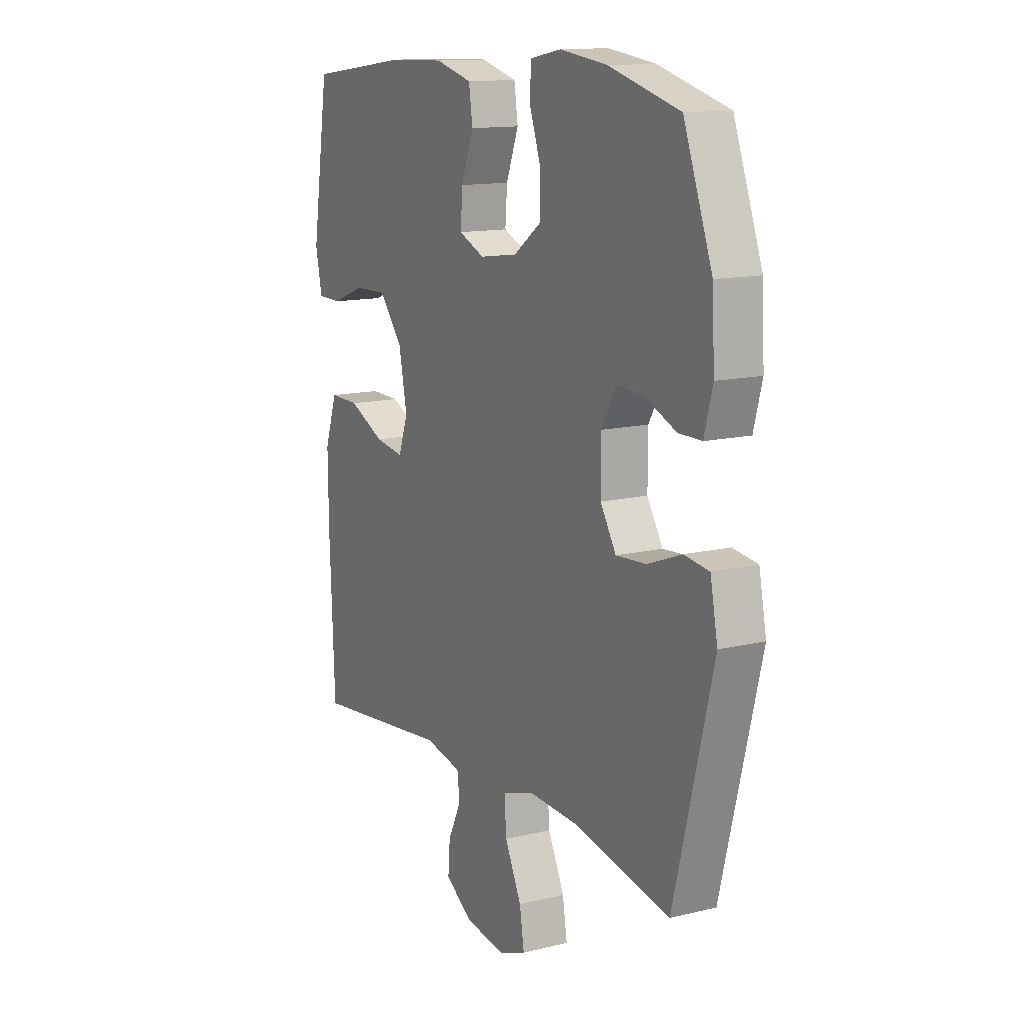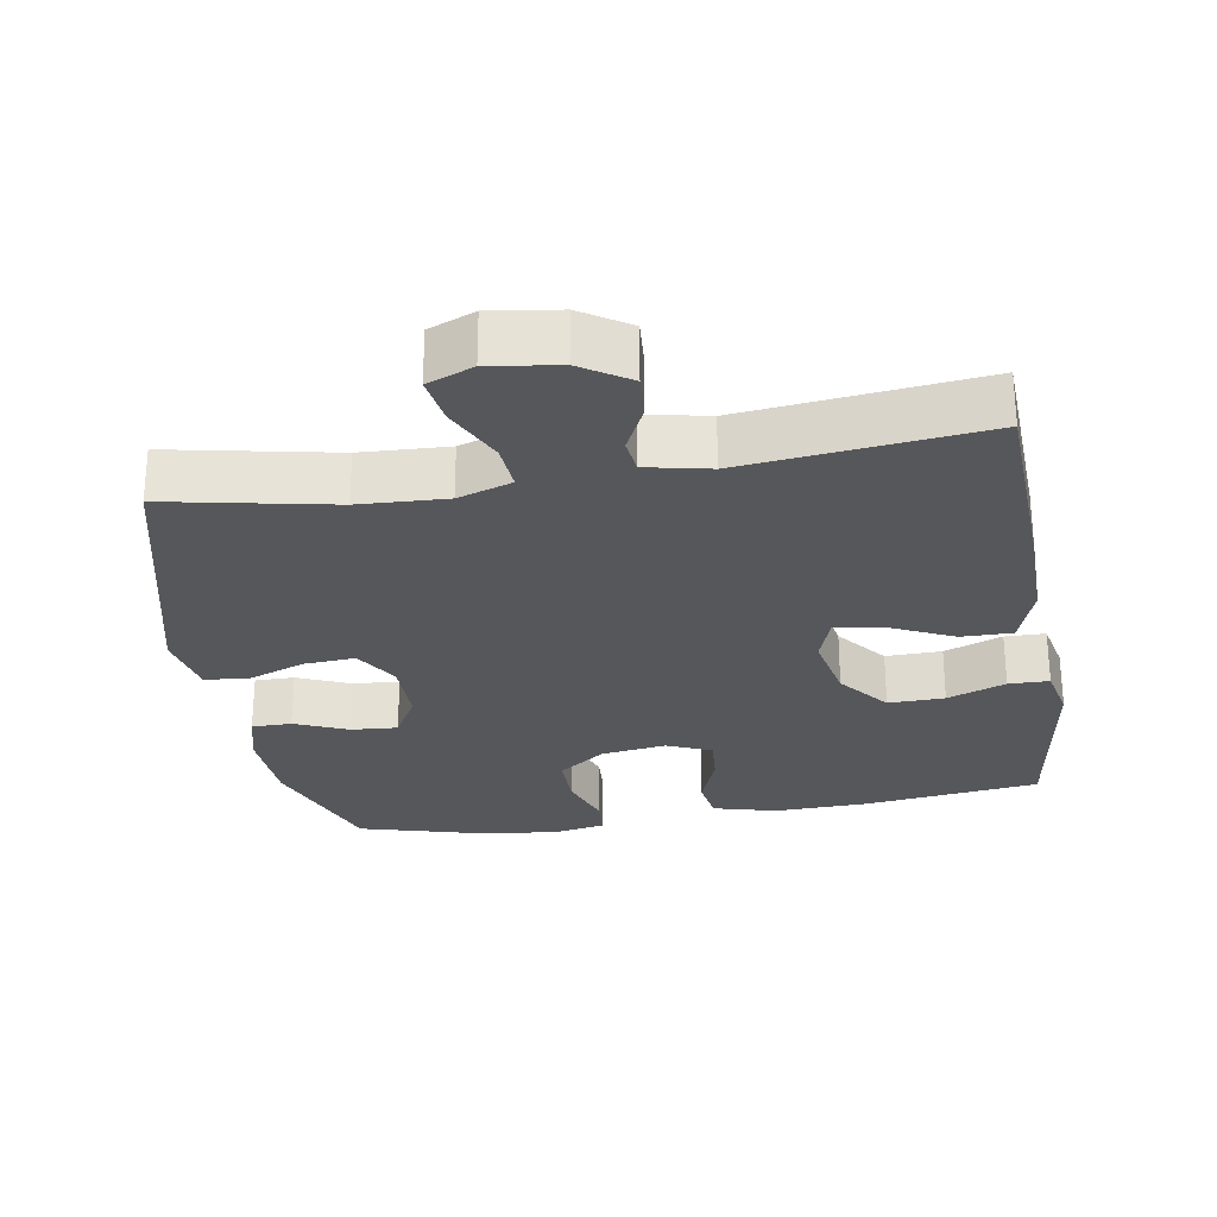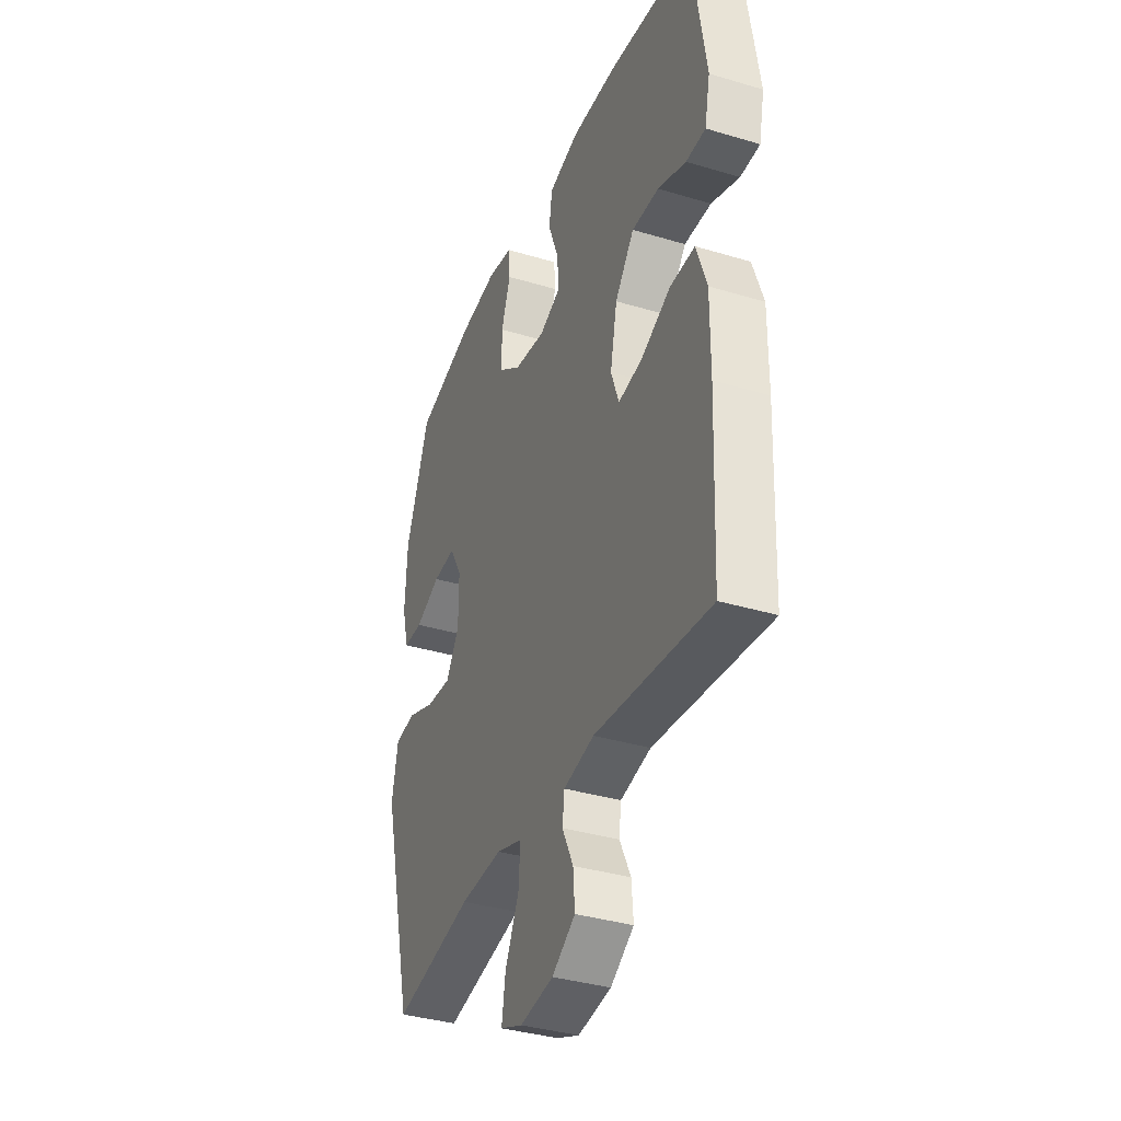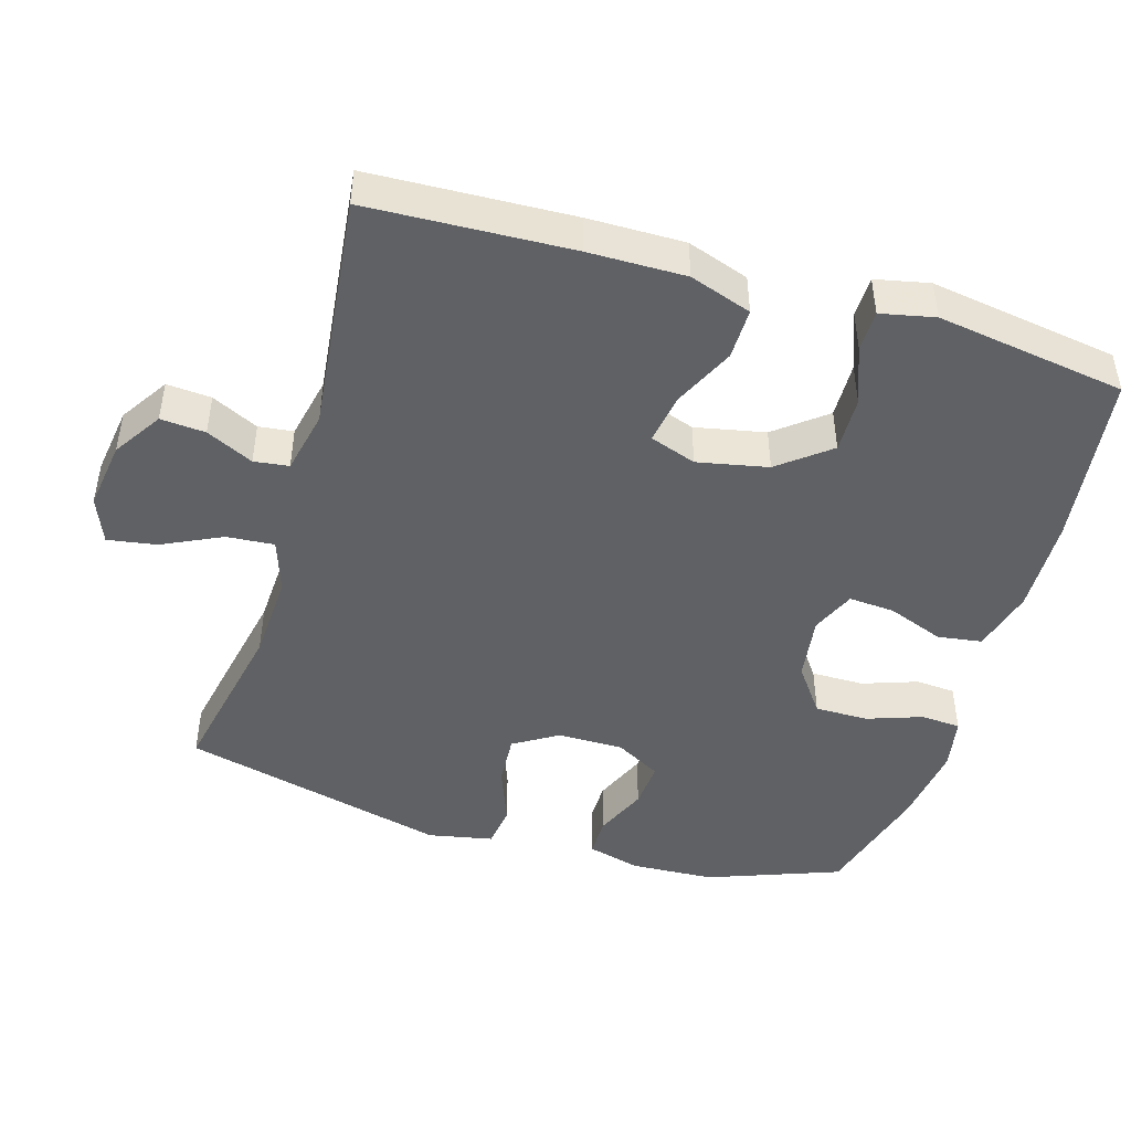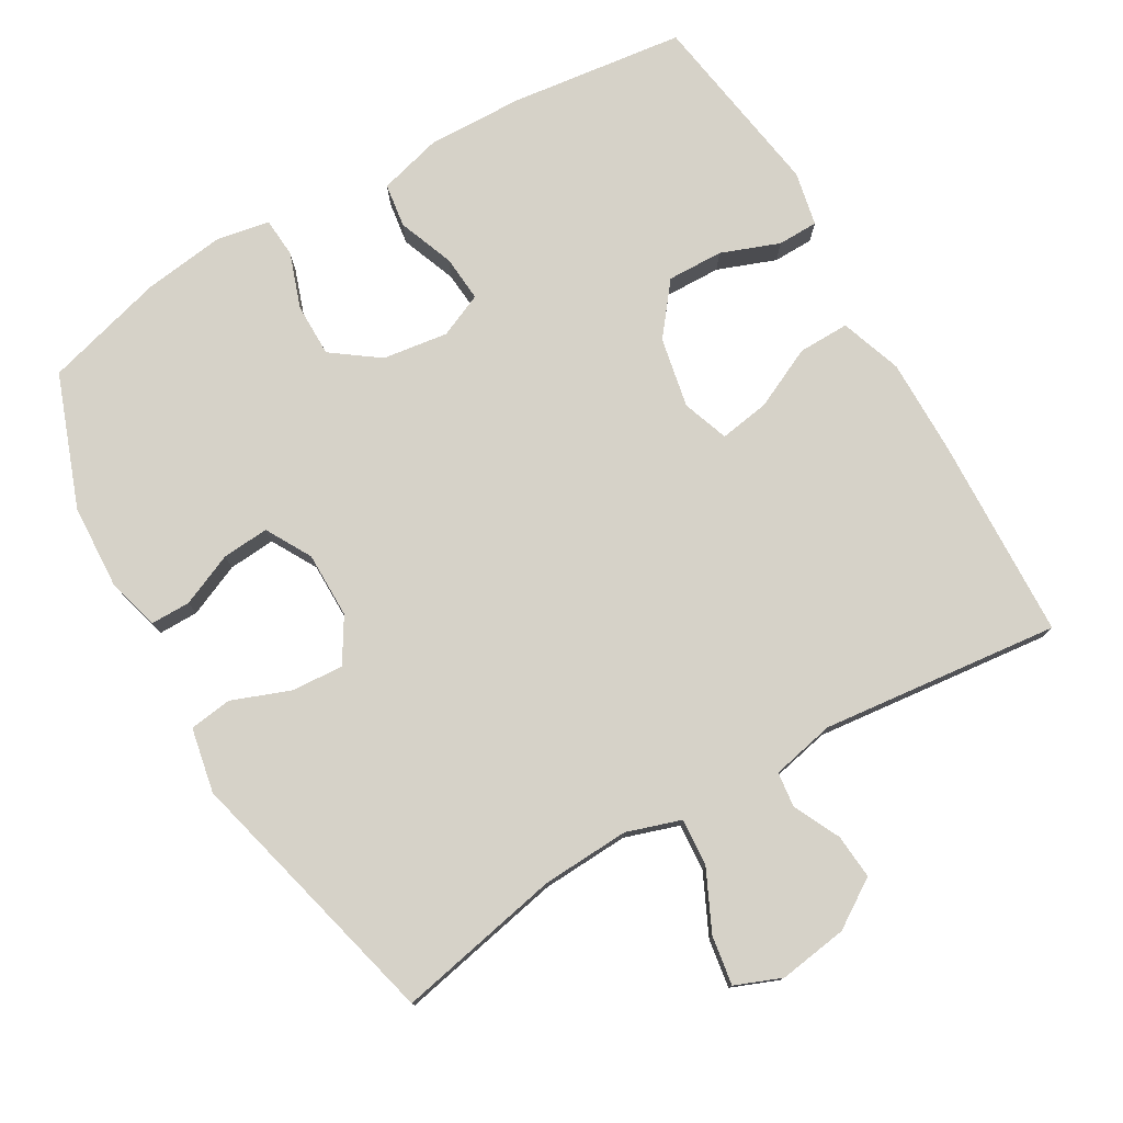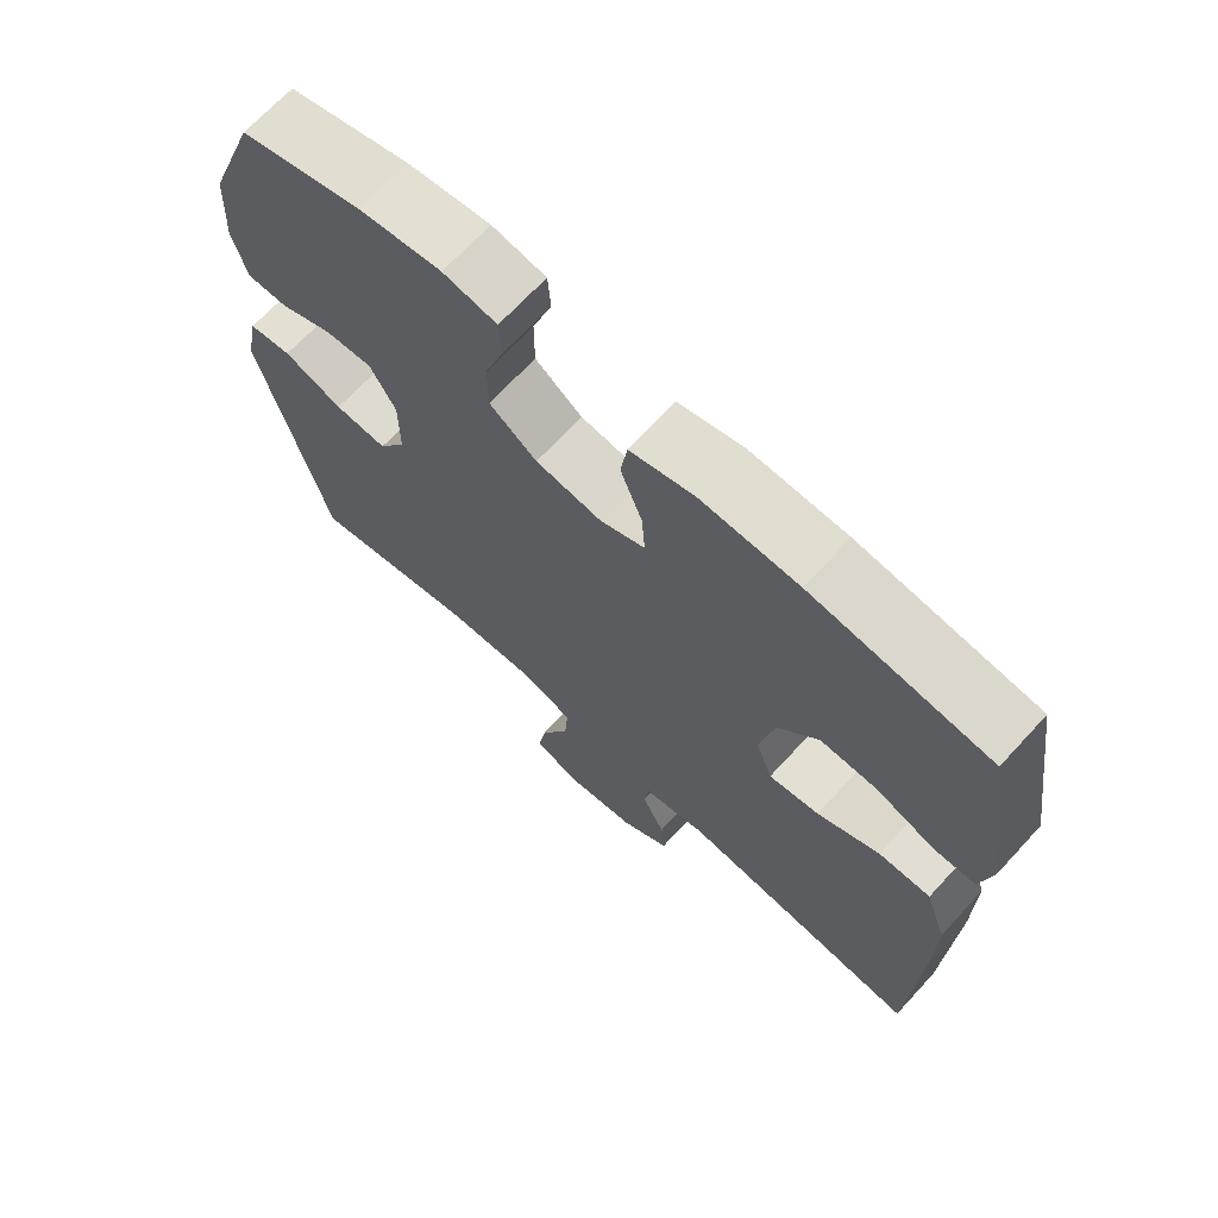
<metadata>
{"format":"obj","ext":"obj","renderer":"f3d","projection":"perspective","resolution":1024,"background":"white","views":[{"elev":13.3,"azim":61.1,"up":"+Z"},{"elev":-27.3,"azim":-170.4,"up":"+Y"},{"elev":-36.4,"azim":-111.4,"up":"+Z"},{"elev":-46.4,"azim":-106.5,"up":"+Y"},{"elev":77.5,"azim":149.8,"up":"+Y"},{"elev":68.7,"azim":-137.3,"up":"+Z"}]}
</metadata>
<code>
v -0.5 0.07 -0.5
v -0.512 0.07 -0.215
v -0.513 0.07 -0.079
v -0.483 0.07 0.008
v -0.411 0.07 0.007
v -0.324 0.07 -0.034
v -0.254 0.07 -0.045
v -0.231 0.07 0.02
v -0.251 0.07 0.119
v -0.307 0.07 0.19
v -0.386 0.07 0.188
v -0.468 0.07 0.157
v -0.525 0.07 0.158
v -0.541 0.07 0.234
v -0.5 0.07 0.5
v -0.254 0.07 0.531
v -0.119 0.07 0.535
v -0.03 0.07 0.511
v -0.021 0.07 0.449
v -0.051 0.07 0.37
v -0.056 0.07 0.305
v 0.006 0.07 0.278
v 0.098 0.07 0.291
v 0.164 0.07 0.339
v 0.164 0.07 0.414
v 0.137 0.07 0.492
v 0.141 0.07 0.548
v 0.216 0.07 0.562
v 0.33 0.07 0.547
v 0.5 0.07 0.5
v 0.569 0.07 0.314
v 0.575 0.07 0.196
v 0.555 0.07 0.121
v 0.499 0.07 0.121
v 0.425 0.07 0.153
v 0.359 0.07 0.158
v 0.323 0.07 0.094
v 0.323 0.07 0.001
v 0.361 0.07 -0.061
v 0.434 0.07 -0.056
v 0.516 0.07 -0.025
v 0.576 0.07 -0.033
v 0.594 0.07 -0.124
v 0.5 0.07 -0.5
v 0.267 0.07 -0.453
v 0.144 0.07 -0.447
v 0.068 0.07 -0.472
v 0.073 0.07 -0.539
v 0.113 0.07 -0.623
v 0.124 0.07 -0.692
v 0.059 0.07 -0.718
v -0.038 0.07 -0.704
v -0.106 0.07 -0.66
v -0.101 0.07 -0.597
v -0.069 0.07 -0.531
v -0.075 0.07 -0.482
v -0.164 0.07 -0.463
v -0.5 0 -0.5
v -0.512 0 -0.215
v -0.513 0 -0.079
v -0.483 0 0.008
v -0.411 0 0.007
v -0.324 0 -0.034
v -0.254 0 -0.045
v -0.231 0 0.02
v -0.251 0 0.119
v -0.307 0 0.19
v -0.386 0 0.188
v -0.468 0 0.157
v -0.525 0 0.158
v -0.541 0 0.234
v -0.5 0 0.5
v -0.254 0 0.531
v -0.119 0 0.535
v -0.03 0 0.511
v -0.021 0 0.449
v -0.051 0 0.37
v -0.056 0 0.305
v 0.006 0 0.278
v 0.098 0 0.291
v 0.164 0 0.339
v 0.164 0 0.414
v 0.137 0 0.492
v 0.141 0 0.548
v 0.216 0 0.562
v 0.33 0 0.547
v 0.5 0 0.5
v 0.569 0 0.314
v 0.575 0 0.196
v 0.555 0 0.121
v 0.499 0 0.121
v 0.425 0 0.153
v 0.359 0 0.158
v 0.323 0 0.094
v 0.323 0 0.001
v 0.361 0 -0.061
v 0.434 0 -0.056
v 0.516 0 -0.025
v 0.576 0 -0.033
v 0.594 0 -0.124
v 0.5 0 -0.5
v 0.267 0 -0.453
v 0.144 0 -0.447
v 0.068 0 -0.472
v 0.073 0 -0.539
v 0.113 0 -0.623
v 0.124 0 -0.692
v 0.059 0 -0.718
v -0.038 0 -0.704
v -0.106 0 -0.66
v -0.101 0 -0.597
v -0.069 0 -0.531
v -0.075 0 -0.482
v -0.164 0 -0.463
f 52 53 54 55
f 52 55 56
f 51 52 56
f 48 49 50 51
f 47 48 51 56
f 46 47 56 57
f 42 43 44 45
f 40 41 42 45
f 39 40 45 46
f 38 39 46 57
f 32 33 34 35
f 32 35 36
f 31 32 36
f 30 31 36
f 29 30 36 37
f 25 26 27 28
f 24 25 28 29
f 17 18 19 20
f 17 20 21
f 16 17 21
f 15 16 21
f 14 15 21
f 11 12 13 14
f 10 11 14 21
f 9 10 21 22
f 3 4 5 6
f 3 6 7
f 2 3 7
f 1 2 7
f 37 38 57 1
f 24 29 37 1
f 8 9 22 23
f 7 8 23 24
f 1 7 24
f 112 111 110 109
f 113 112 109
f 113 109 108
f 108 107 106 105
f 113 108 105 104
f 114 113 104 103
f 102 101 100 99
f 102 99 98 97
f 103 102 97 96
f 114 103 96 95
f 92 91 90 89
f 93 92 89
f 93 89 88
f 93 88 87
f 94 93 87 86
f 85 84 83 82
f 86 85 82 81
f 77 76 75 74
f 78 77 74
f 78 74 73
f 78 73 72
f 78 72 71
f 71 70 69 68
f 78 71 68 67
f 79 78 67 66
f 63 62 61 60
f 64 63 60
f 64 60 59
f 64 59 58
f 58 114 95 94
f 58 94 86 81
f 80 79 66 65
f 81 80 65 64
f 81 64 58
f 1 58 59 2
f 2 59 60 3
f 3 60 61 4
f 4 61 62 5
f 5 62 63 6
f 6 63 64 7
f 7 64 65 8
f 8 65 66 9
f 9 66 67 10
f 10 67 68 11
f 11 68 69 12
f 12 69 70 13
f 13 70 71 14
f 14 71 72 15
f 15 72 73 16
f 16 73 74 17
f 17 74 75 18
f 18 75 76 19
f 19 76 77 20
f 20 77 78 21
f 21 78 79 22
f 22 79 80 23
f 23 80 81 24
f 24 81 82 25
f 25 82 83 26
f 26 83 84 27
f 27 84 85 28
f 28 85 86 29
f 29 86 87 30
f 30 87 88 31
f 31 88 89 32
f 32 89 90 33
f 33 90 91 34
f 34 91 92 35
f 35 92 93 36
f 36 93 94 37
f 37 94 95 38
f 38 95 96 39
f 39 96 97 40
f 40 97 98 41
f 41 98 99 42
f 42 99 100 43
f 43 100 101 44
f 44 101 102 45
f 45 102 103 46
f 46 103 104 47
f 47 104 105 48
f 48 105 106 49
f 49 106 107 50
f 50 107 108 51
f 51 108 109 52
f 52 109 110 53
f 53 110 111 54
f 54 111 112 55
f 55 112 113 56
f 56 113 114 57
f 57 114 58 1

</code>
